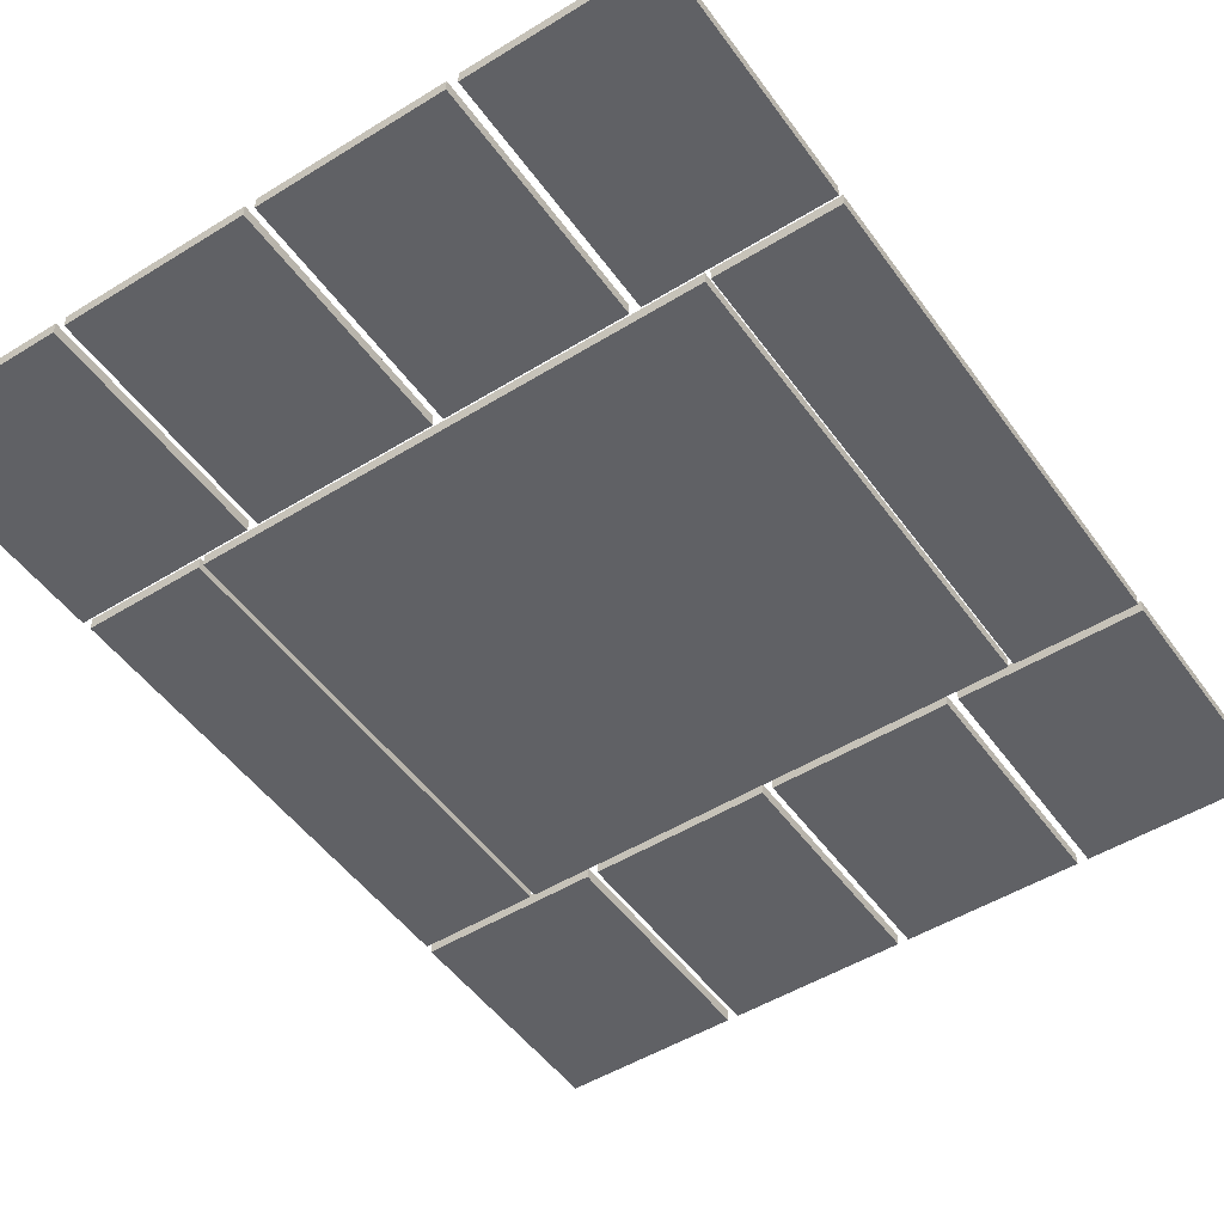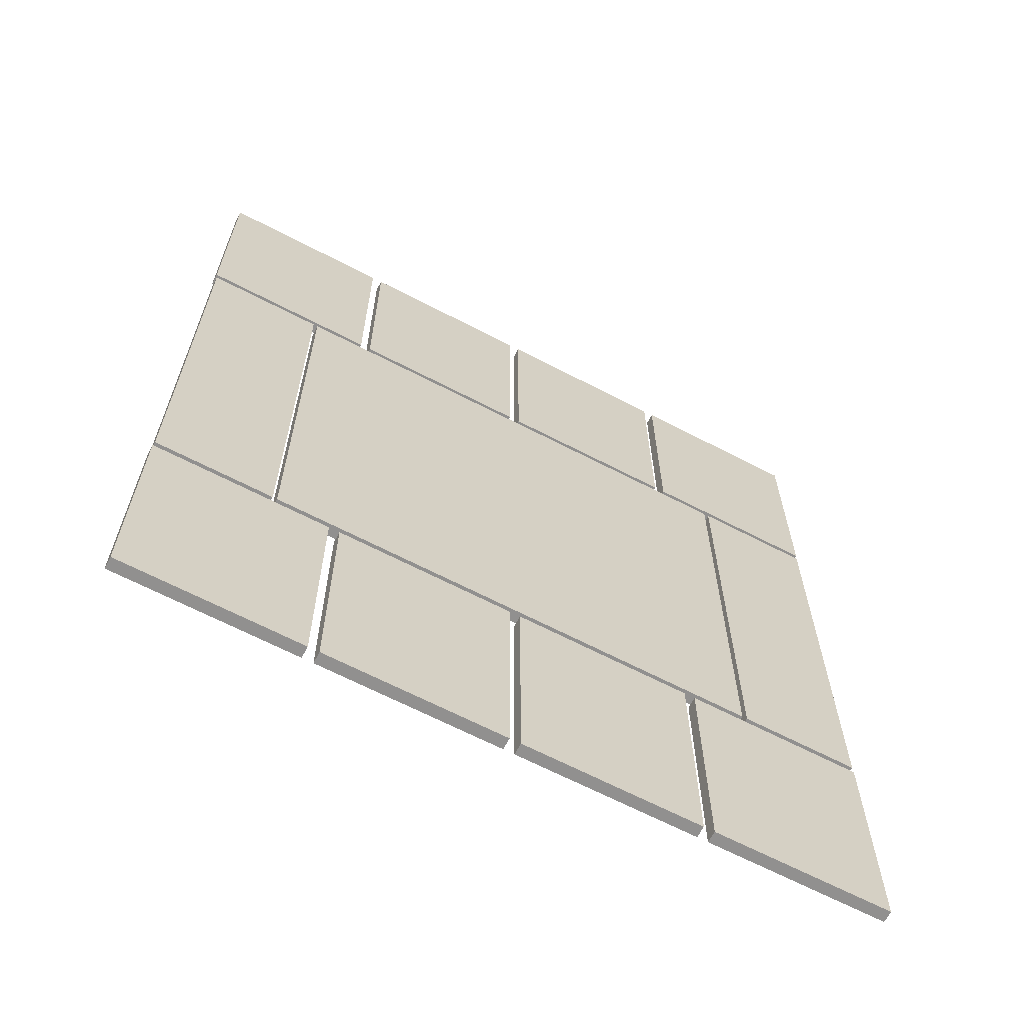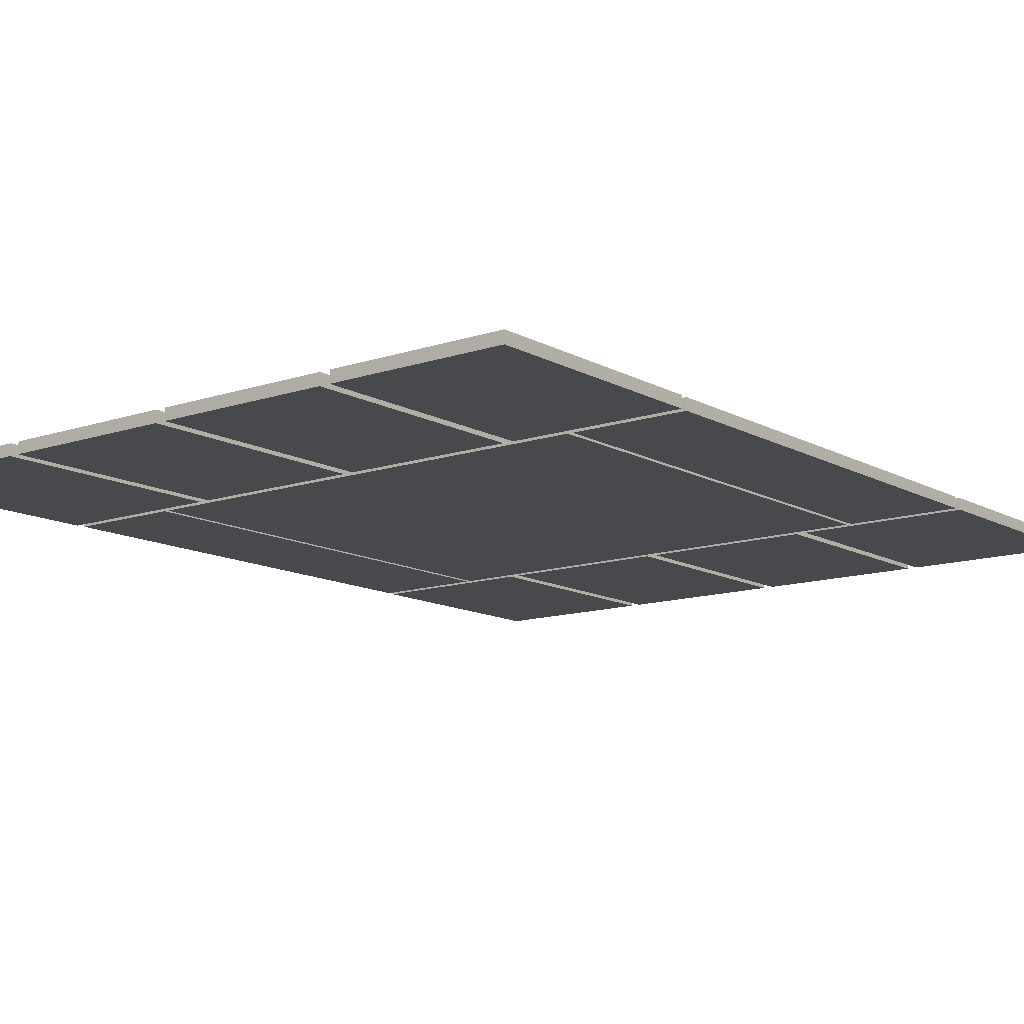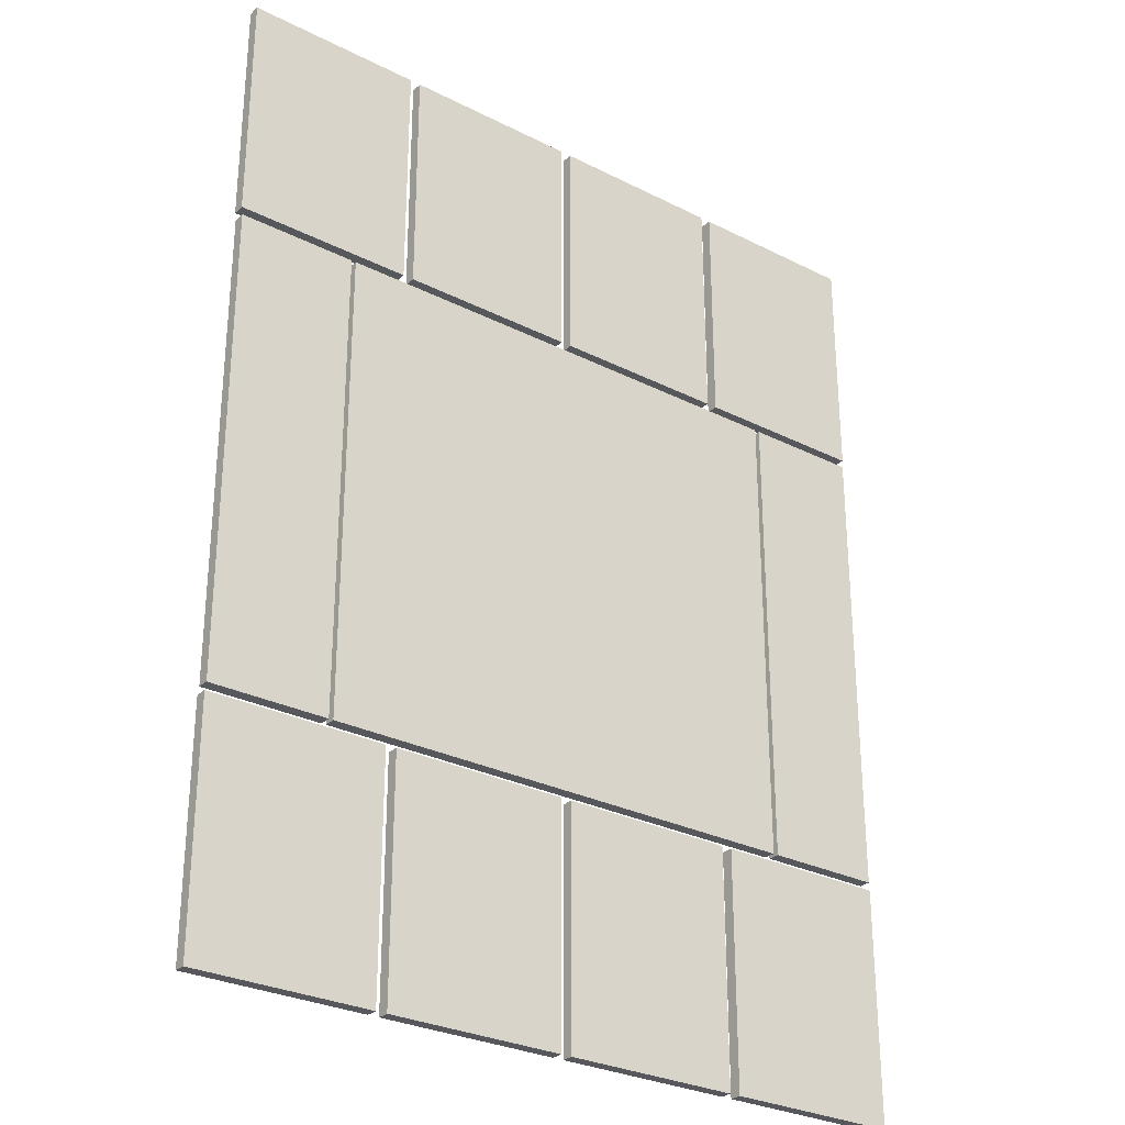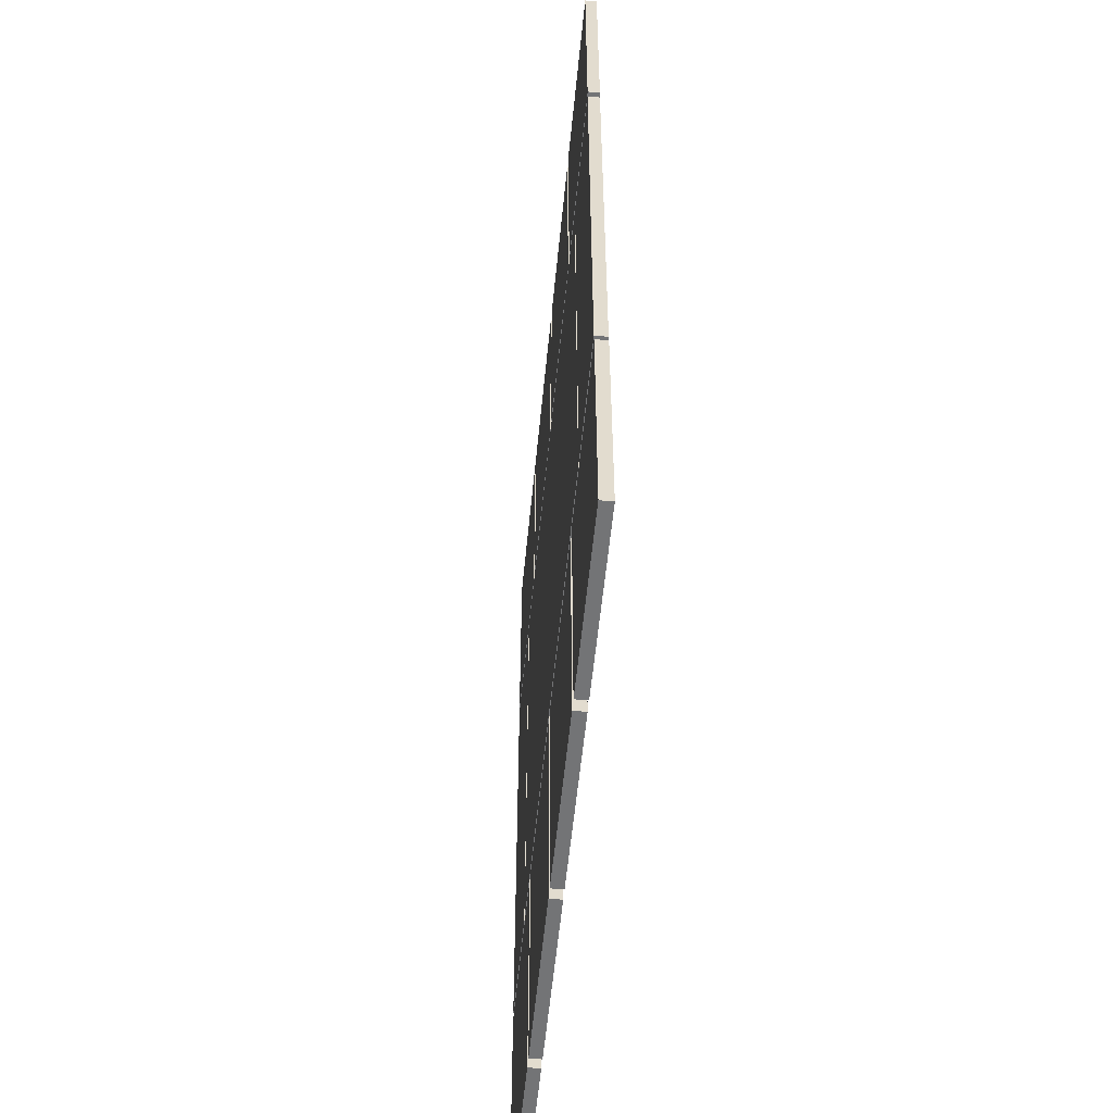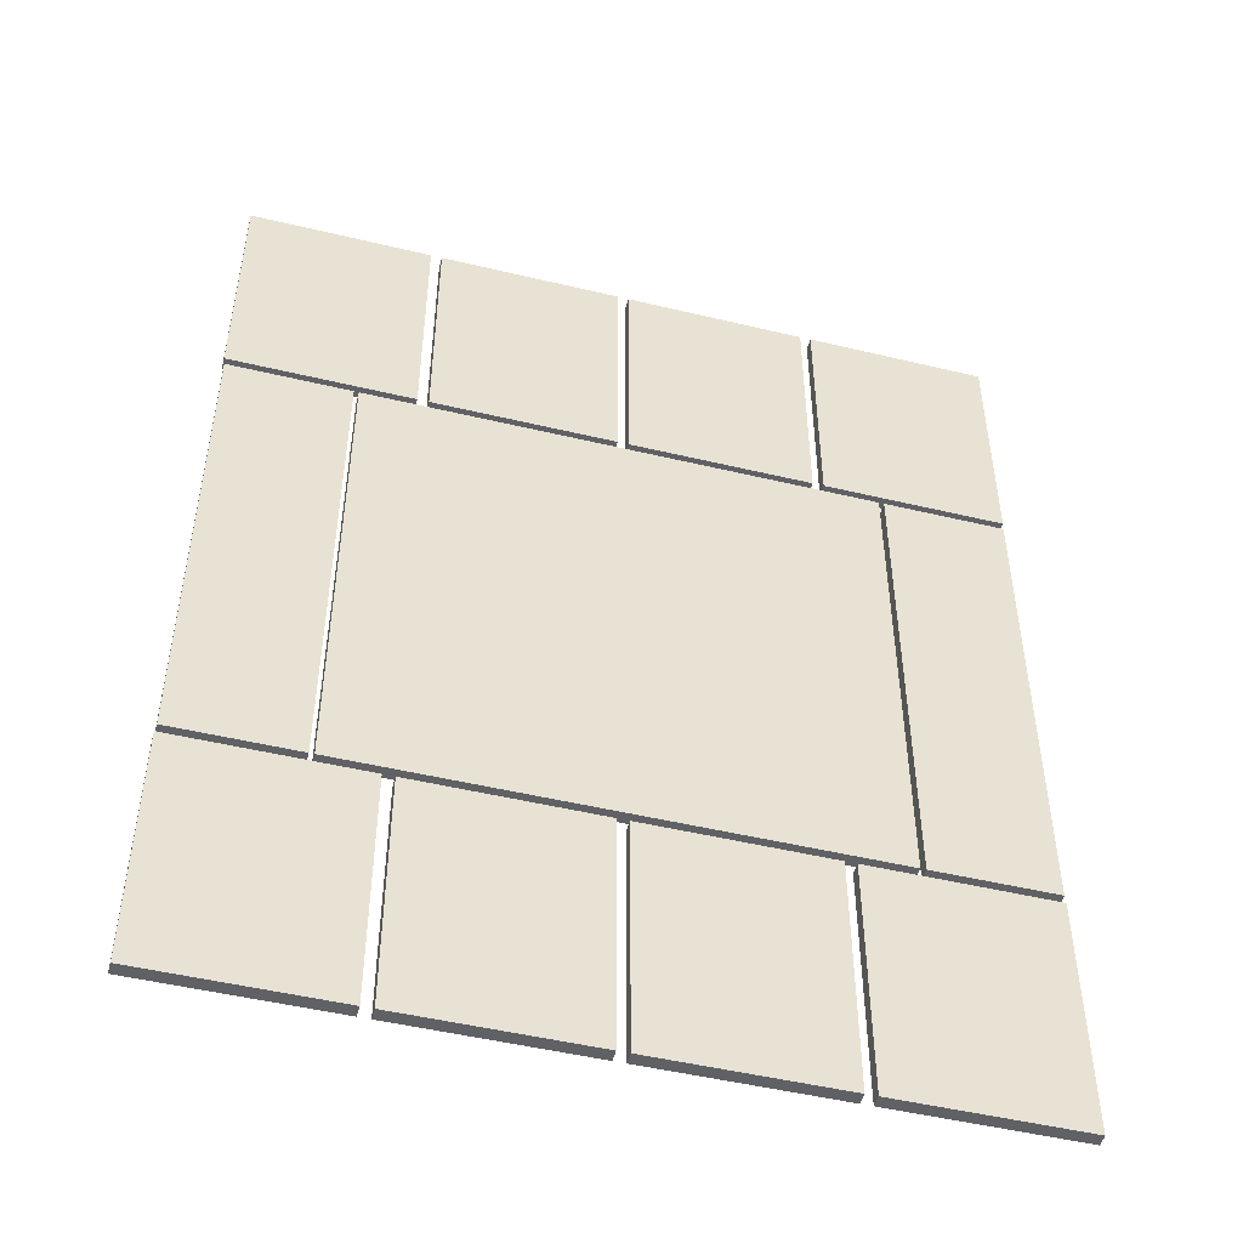
<metadata>
{"format":"obj","ext":"obj","renderer":"f3d","projection":"perspective","resolution":1024,"background":"white","views":[{"elev":-49.7,"azim":-145.7,"up":"+Y"},{"elev":-65.7,"azim":152.4,"up":"+Z"},{"elev":-12.5,"azim":-141.8,"up":"+Y"},{"elev":-28.8,"azim":142.9,"up":"+Z"},{"elev":-56.2,"azim":84.5,"up":"+Z"},{"elev":-49.1,"azim":165.1,"up":"+Z"}]}
</metadata>
<code>
v  104.6 0 100
v  104.6 0 -100
v  -104.6 0 -100
v  -104.6 0 100
v  -157 0 -103.4
v  -81.9 0 -103.4
v  -81.9 0 -203.4
v  -157 0 -203.4
v  -157 0 203.4
v  -81.9 0 203.4
v  -81.9 0 103.4
v  -157 0 103.4
v  -77.33 0 203.4
v  -2.283 0 203.4
v  -2.283 0 103.4
v  -77.33 0 103.4
v  -77.33 0 -103.4
v  -2.283 0 -103.4
v  -2.283 0 -203.4
v  -77.33 0 -203.4
v  2.283 0 -103.4
v  77.33 0 -103.4
v  77.33 0 -203.4
v  2.283 0 -203.4
v  2.283 0 203.4
v  77.33 0 203.4
v  77.33 0 103.4
v  2.283 0 103.4
v  157 0 103.4
v  81.9 0 103.4
v  81.9 0 203.4
v  157 0 203.4
v  157 0 -203.4
v  81.9 0 -203.4
v  81.9 0 -103.4
v  157 0 -103.4
v  -106.7 0 100
v  -106.7 0 -100
v  -156.7 0 -100
v  -156.7 0 100
v  156.5 0 100
v  156.5 0 -100
v  106.5 0 -100
v  106.5 0 100
v  -104.6 -5 -100
v  104.6 -5 -100
v  104.6 -5 100
v  -104.6 -5 100
v  -81.9 -5 -203.4
v  -81.9 -5 -103.4
v  -157 -5 -103.4
v  -157 -5 -203.4
v  -81.9 -5 103.4
v  -81.9 -5 203.4
v  -157 -5 203.4
v  -157 -5 103.4
v  -2.283 -5 103.4
v  -2.283 -5 203.4
v  -77.33 -5 203.4
v  -77.33 -5 103.4
v  -2.283 -5 -203.4
v  -2.283 -5 -103.4
v  -77.33 -5 -103.4
v  -77.33 -5 -203.4
v  77.33 -5 -203.4
v  77.33 -5 -103.4
v  2.283 -5 -103.4
v  2.283 -5 -203.4
v  77.33 -5 103.4
v  77.33 -5 203.4
v  2.283 -5 203.4
v  2.283 -5 103.4
v  81.9 -5 203.4
v  81.9 -5 103.4
v  157 -5 103.4
v  157 -5 203.4
v  81.9 -5 -103.4
v  81.9 -5 -203.4
v  157 -5 -203.4
v  157 -5 -103.4
v  -156.7 -5 -100
v  -106.7 -5 -100
v  -106.7 -5 100
v  -156.7 -5 100
v  106.5 -5 -100
v  156.5 -5 -100
v  156.5 -5 100
v  106.5 -5 100
o Rectangle002
g Rectangle002
f 1 2 3
f 4 1 3
f 5 6 7
f 8 5 7
f 9 10 11
f 12 9 11
f 13 14 15
f 16 13 15
f 17 18 19
f 20 17 19
f 21 22 23
f 24 21 23
f 25 26 27
f 28 25 27
f 29 30 31
f 32 29 31
f 33 34 35
f 36 33 35
f 37 38 39
f 37 39 40
f 41 42 43
f 41 43 44
f 45 46 47
f 45 47 48
f 49 50 51
f 49 51 52
f 53 54 55
f 53 55 56
f 57 58 59
f 57 59 60
f 61 62 63
f 61 63 64
f 65 66 67
f 65 67 68
f 69 70 71
f 69 71 72
f 73 74 75
f 73 75 76
f 77 78 79
f 77 79 80
f 81 82 83
f 84 81 83
f 85 86 87
f 88 85 87
f 2 1 47
f 47 46 2
f 3 2 46
f 46 45 3
f 1 4 48
f 48 47 1
f 4 3 45
f 45 48 4
f 6 5 51
f 51 50 6
f 7 6 50
f 50 49 7
f 5 8 52
f 52 51 5
f 8 7 49
f 49 52 8
f 10 9 55
f 55 54 10
f 11 10 54
f 54 53 11
f 9 12 56
f 56 55 9
f 12 11 53
f 53 56 12
f 14 13 59
f 59 58 14
f 15 14 58
f 58 57 15
f 13 16 60
f 60 59 13
f 16 15 57
f 57 60 16
f 18 17 63
f 63 62 18
f 19 18 62
f 62 61 19
f 17 20 64
f 64 63 17
f 20 19 61
f 61 64 20
f 22 21 67
f 67 66 22
f 23 22 66
f 66 65 23
f 21 24 68
f 68 67 21
f 24 23 65
f 65 68 24
f 26 25 71
f 71 70 26
f 27 26 70
f 70 69 27
f 25 28 72
f 72 71 25
f 28 27 69
f 69 72 28
f 30 29 75
f 75 74 30
f 31 30 74
f 74 73 31
f 29 32 76
f 76 75 29
f 32 31 73
f 73 76 32
f 34 33 79
f 79 78 34
f 35 34 78
f 78 77 35
f 33 36 80
f 80 79 33
f 36 35 77
f 77 80 36
f 38 37 83
f 83 82 38
f 39 38 82
f 82 81 39
f 40 39 81
f 81 84 40
f 37 40 84
f 84 83 37
f 42 41 87
f 87 86 42
f 43 42 86
f 86 85 43
f 44 43 85
f 85 88 44
f 41 44 88
f 88 87 41

</code>
